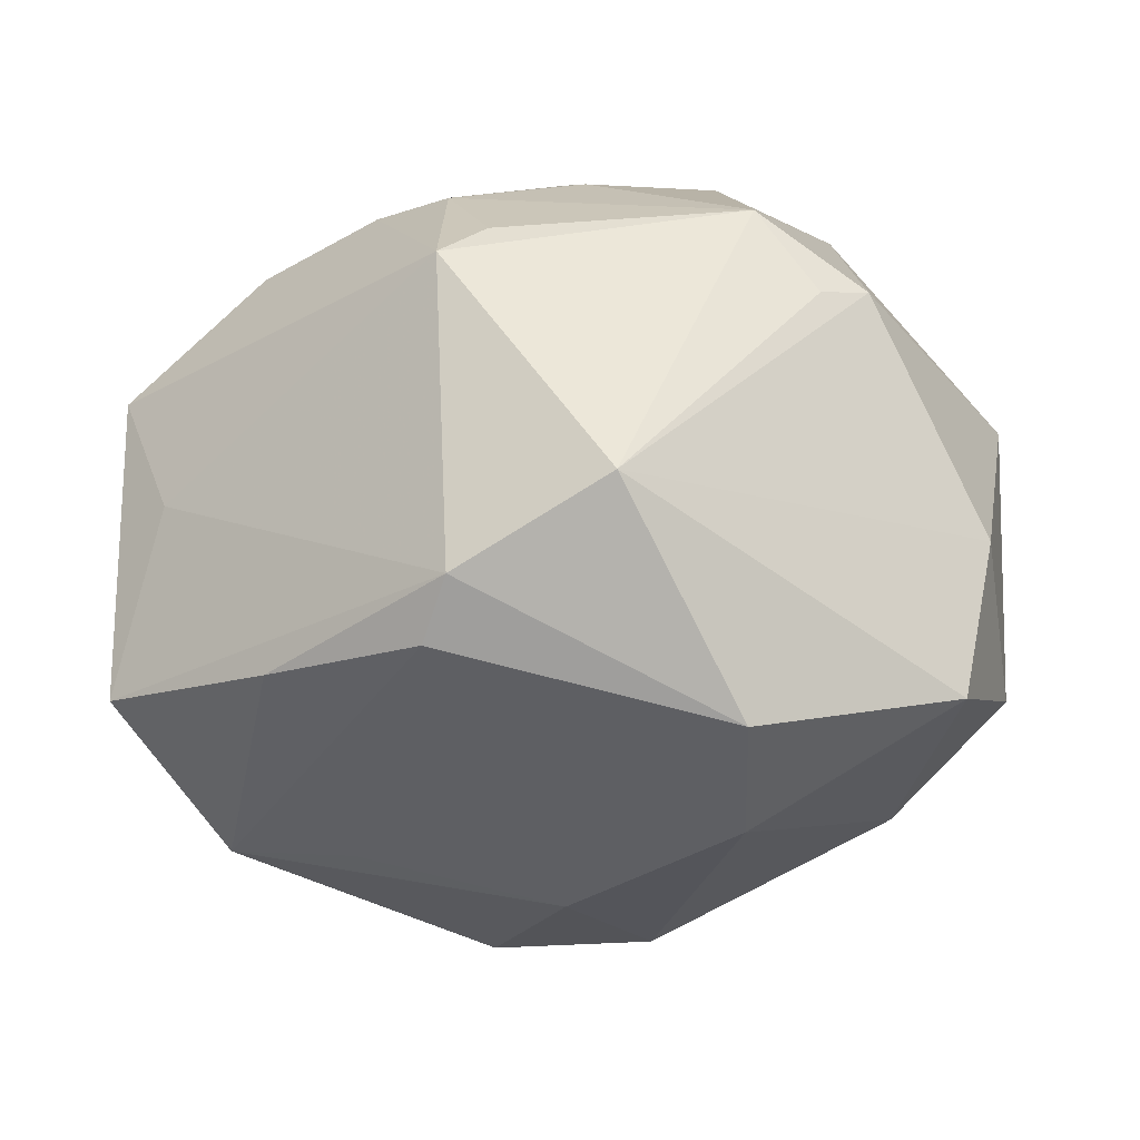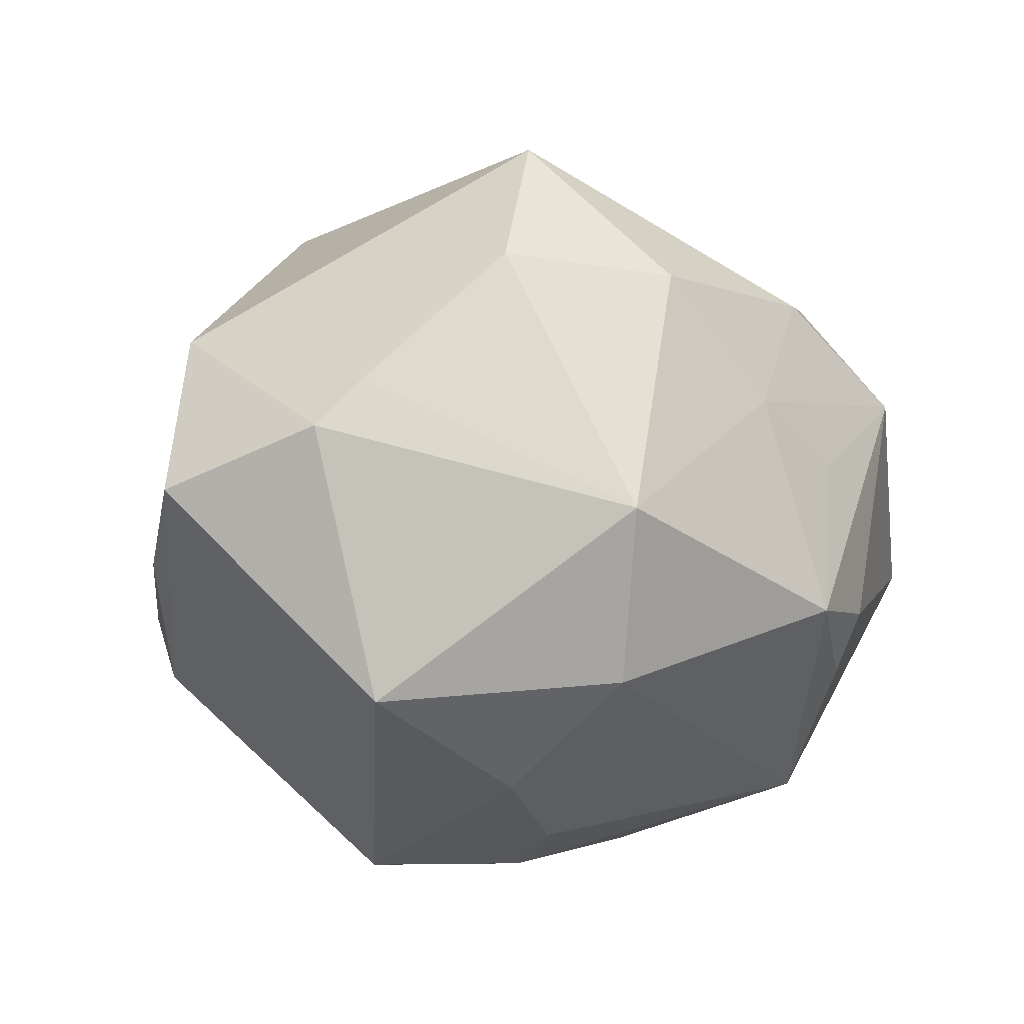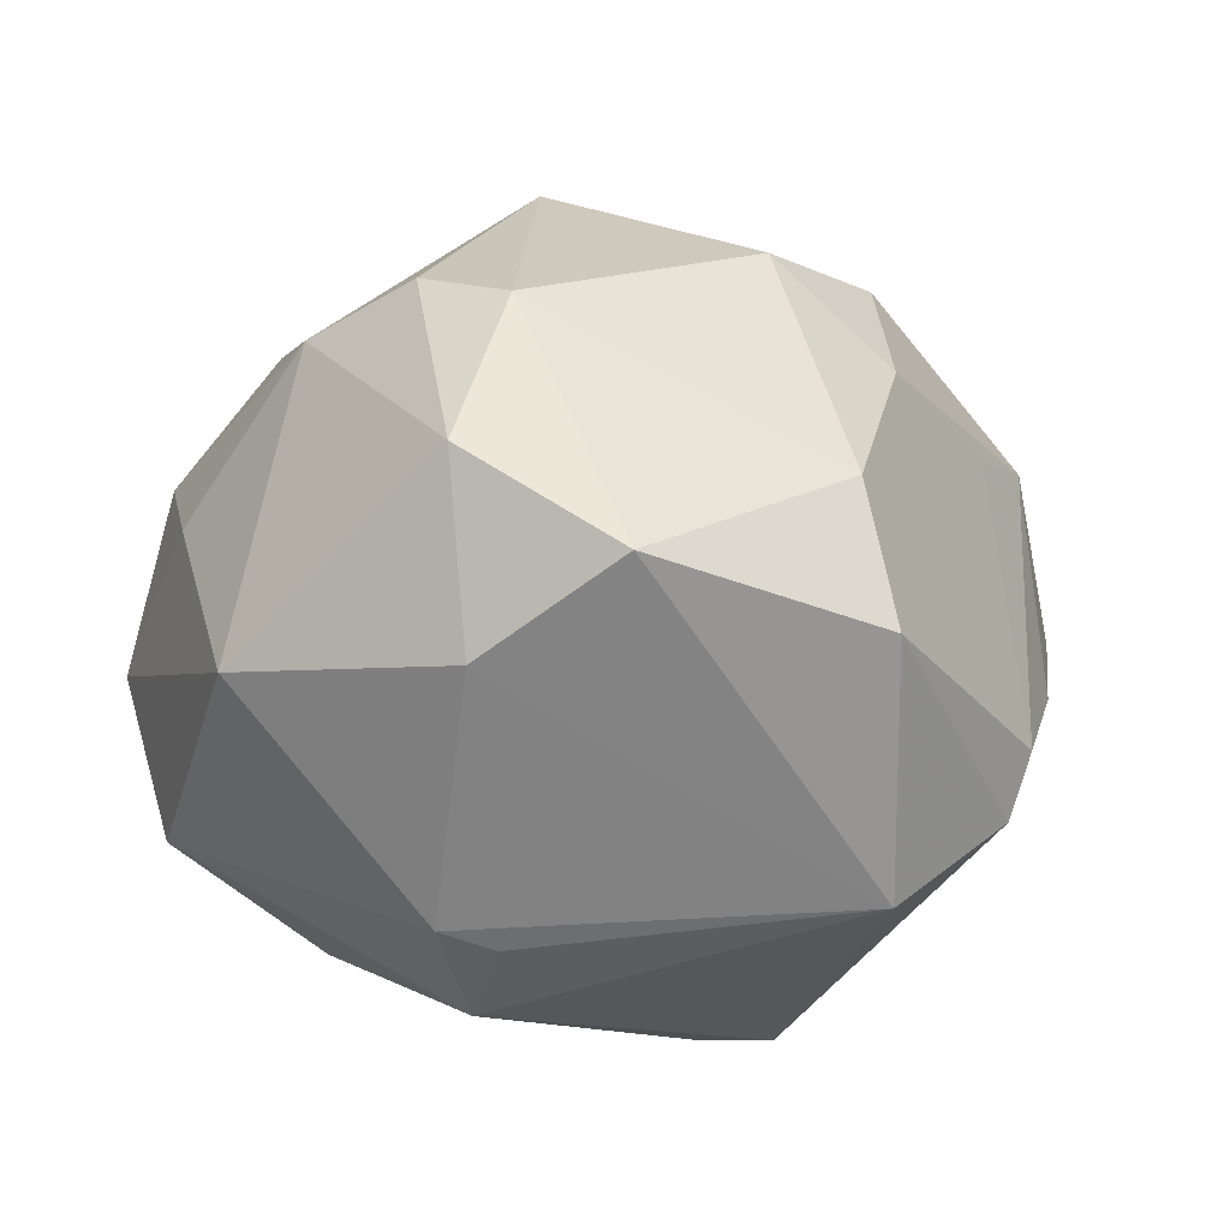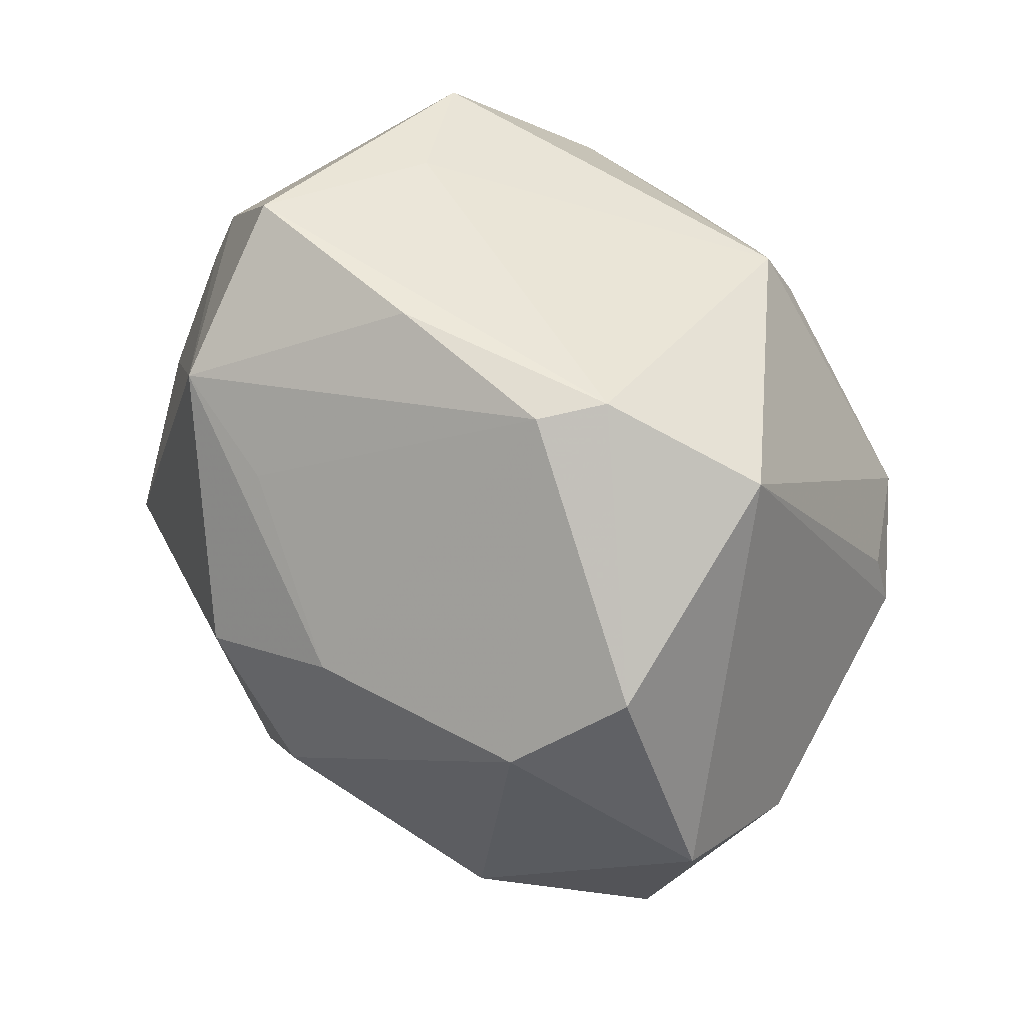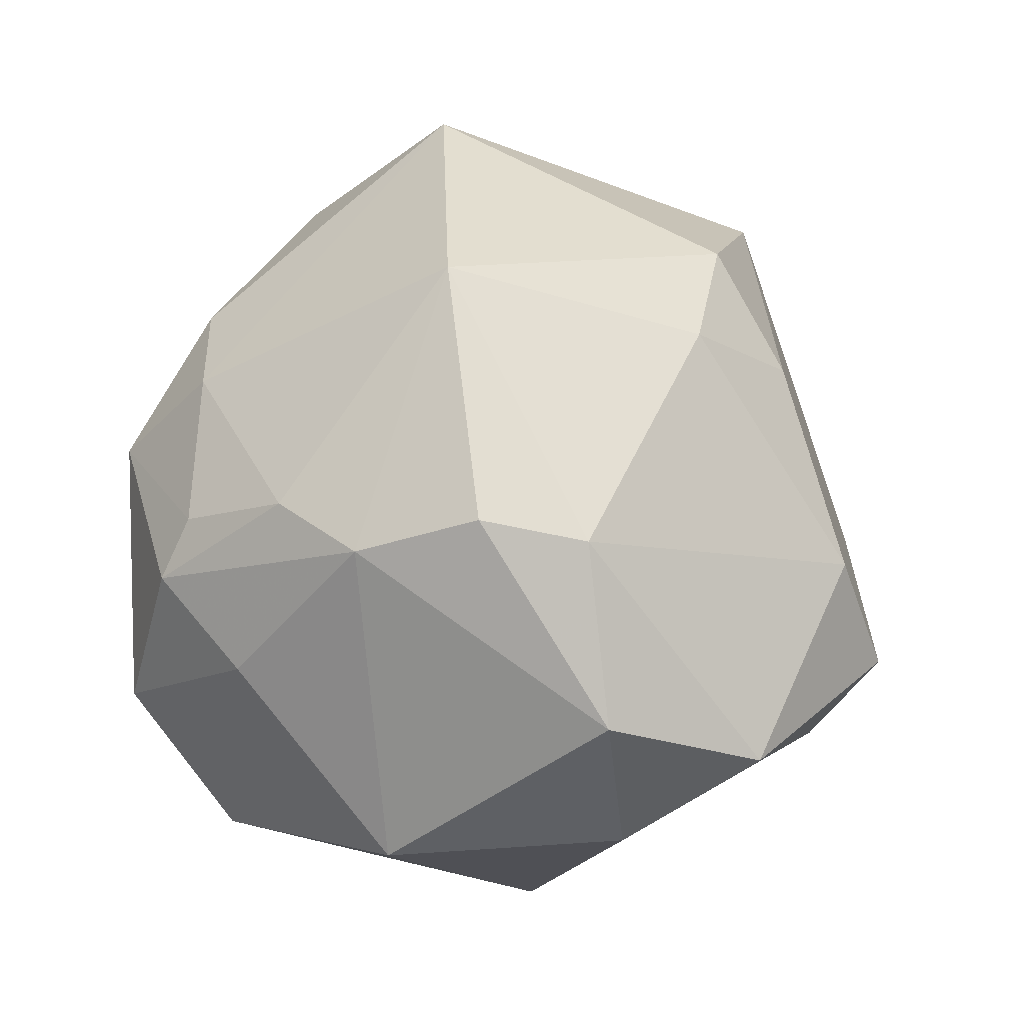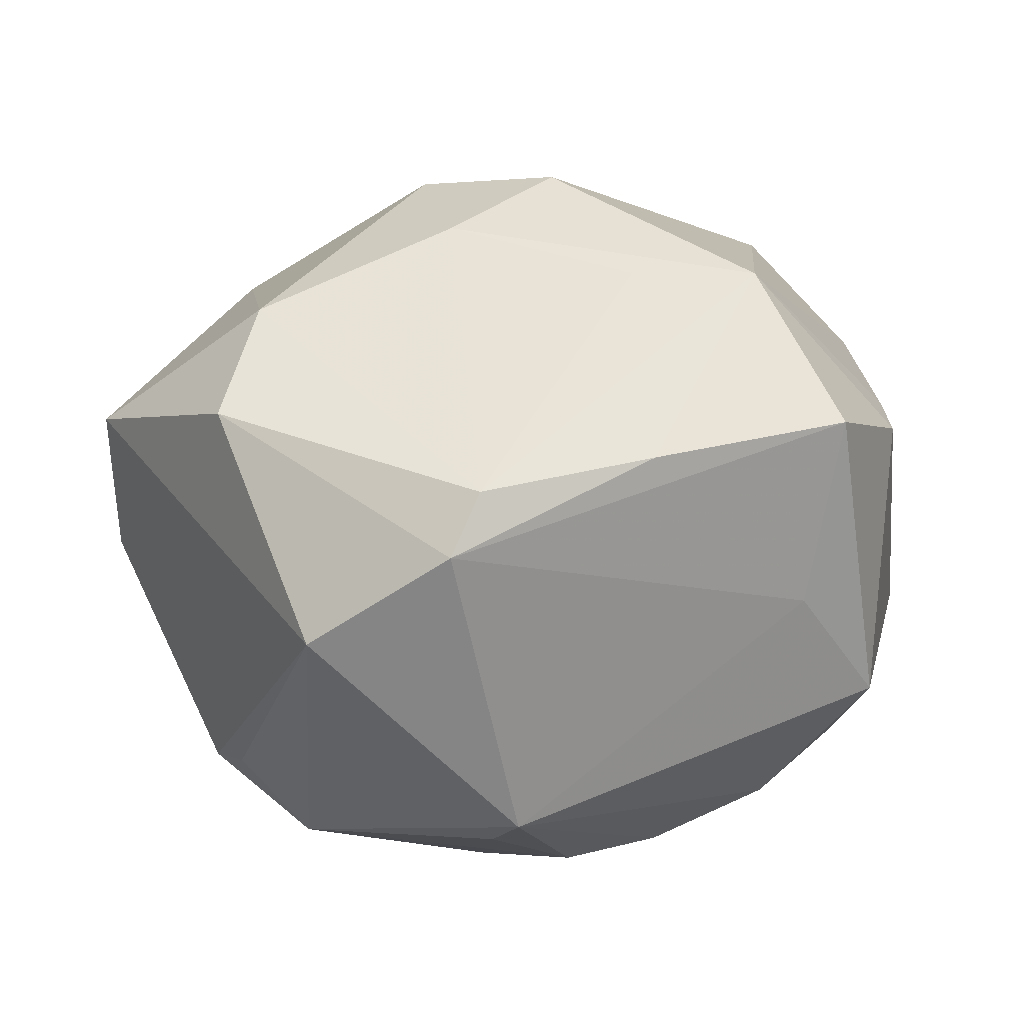
<metadata>
{"format":"obj","ext":"obj","renderer":"f3d","projection":"perspective","resolution":1024,"background":"white","views":[{"elev":-65.7,"azim":-170.9,"up":"+Y"},{"elev":-8.9,"azim":108.8,"up":"+Z"},{"elev":0.2,"azim":-52.4,"up":"+Z"},{"elev":-79.4,"azim":129.3,"up":"+Y"},{"elev":47.2,"azim":-83.2,"up":"+Z"},{"elev":-19.5,"azim":20.5,"up":"+Z"}]}
</metadata>
<code>
v -0.03227 0.01221 0.02829
v 0.02888 0.02741 0.02236
v 0.01218 -0.04304 -0.0116
v 0.04098 0.02674 -0.005411
v 0.04688 -0.001833 0.00916
v -0.04903 0.007186 -0.003555
v 0.02866 0.01079 0.03848
v -0.005949 0.04467 0.01298
v -0.02192 0.01874 -0.03276
v -0.03091 -0.01284 0.03169
v 0.007711 0.03654 0.02296
v 0.01514 0.04132 -0.01391
v -0.003235 -0.02243 0.03707
v -0.02554 0.0218 0.02751
v -0.03917 -0.03322 0.007405
v -0.04449 -0.01668 0.01716
v -0.004023 0.005672 0.04485
v -0.03583 -0.007609 -0.02747
v 0.03353 0.02292 -0.02297
v -0.02668 0.03604 0.01443
v -0.03098 -0.00111 0.03364
v 0.04379 -0.00132 -0.02523
v 0.002384 0.0426 -0.01294
v -0.02539 -0.003292 -0.03676
v -0.01545 -0.04119 0.0145
v 0.009555 0.04051 0.003234
v -0.02868 0.04097 -0.004837
v 0.001443 -0.01101 -0.04154
v -0.004796 0.03204 -0.03212
v 0.0279 0.008405 -0.03368
v 0.03989 0.01183 0.02351
v 0.03962 -0.01419 -0.01814
v -0.02221 0.03336 0.01987
v 0.008652 -0.04247 -0.0184
v -0.03531 0.02593 0.01002
v -0.008771 -0.04038 -0.02549
v -0.0445 -0.0188 -0.002646
v 0.01347 -0.02356 0.03452
v 0.02919 -0.03524 -0.007201
v -0.03079 -0.01108 -0.02952
v 0.006057 0.001872 -0.04153
v 0.006543 -0.01631 -0.04162
v 0.01468 0.008332 -0.03849
v 0.0252 -0.0297 0.01745
v -0.03417 0.02933 -0.02112
v 0.03849 -0.02641 0.01667
v -0.005684 0.03454 0.02555
v 0.00161 0.03955 -0.01941
v -0.008026 0.01042 -0.03823
v 0.0491 -0.006431 0.003939
v 0.004288 -0.03238 0.02536
v 0.01895 0.03548 0.009583
v -0.01735 -0.0466 9.38e-05
v 0.0476 -0.02469 -0.001804
f 16 1 6
f 21 1 16
f 17 1 21
f 16 6 37
f 27 6 35
f 35 6 1
f 22 50 54
f 54 50 46
f 46 7 38
f 17 13 38
f 38 7 17
f 11 7 2
f 31 7 46
f 2 7 31
f 10 13 17
f 17 21 10
f 10 21 16
f 10 25 13
f 43 41 29
f 41 43 42
f 45 9 24
f 45 6 27
f 27 29 45
f 29 9 45
f 29 41 49
f 49 9 29
f 49 41 24
f 24 9 49
f 30 43 29
f 22 42 30
f 30 42 43
f 18 37 6
f 18 45 24
f 6 45 18
f 22 54 32
f 32 54 34
f 32 42 22
f 34 42 32
f 20 35 1
f 27 35 20
f 20 8 27
f 20 33 8
f 44 3 46
f 13 25 51
f 51 38 13
f 25 3 51
f 3 44 51
f 46 38 51
f 51 44 46
f 17 7 47
f 7 11 47
f 8 33 47
f 47 11 8
f 2 31 4
f 4 50 22
f 24 41 28
f 28 42 24
f 41 42 28
f 27 8 23
f 8 12 23
f 19 30 29
f 29 12 19
f 12 4 19
f 22 30 19
f 19 4 22
f 52 11 2
f 2 4 52
f 52 4 12
f 8 11 52
f 37 18 36
f 36 42 34
f 24 42 36
f 34 54 39
f 39 3 34
f 39 54 46
f 46 3 39
f 34 3 53
f 53 3 25
f 53 36 34
f 14 20 1
f 33 20 14
f 14 1 17
f 17 47 14
f 14 47 33
f 50 4 5
f 5 4 31
f 46 50 5
f 5 31 46
f 48 12 29
f 48 23 12
f 48 29 27
f 27 23 48
f 26 12 8
f 8 52 26
f 26 52 12
f 40 18 24
f 24 36 40
f 40 36 18
f 37 36 15
f 36 53 15
f 16 37 15
f 15 53 25
f 15 10 16
f 25 10 15

</code>
